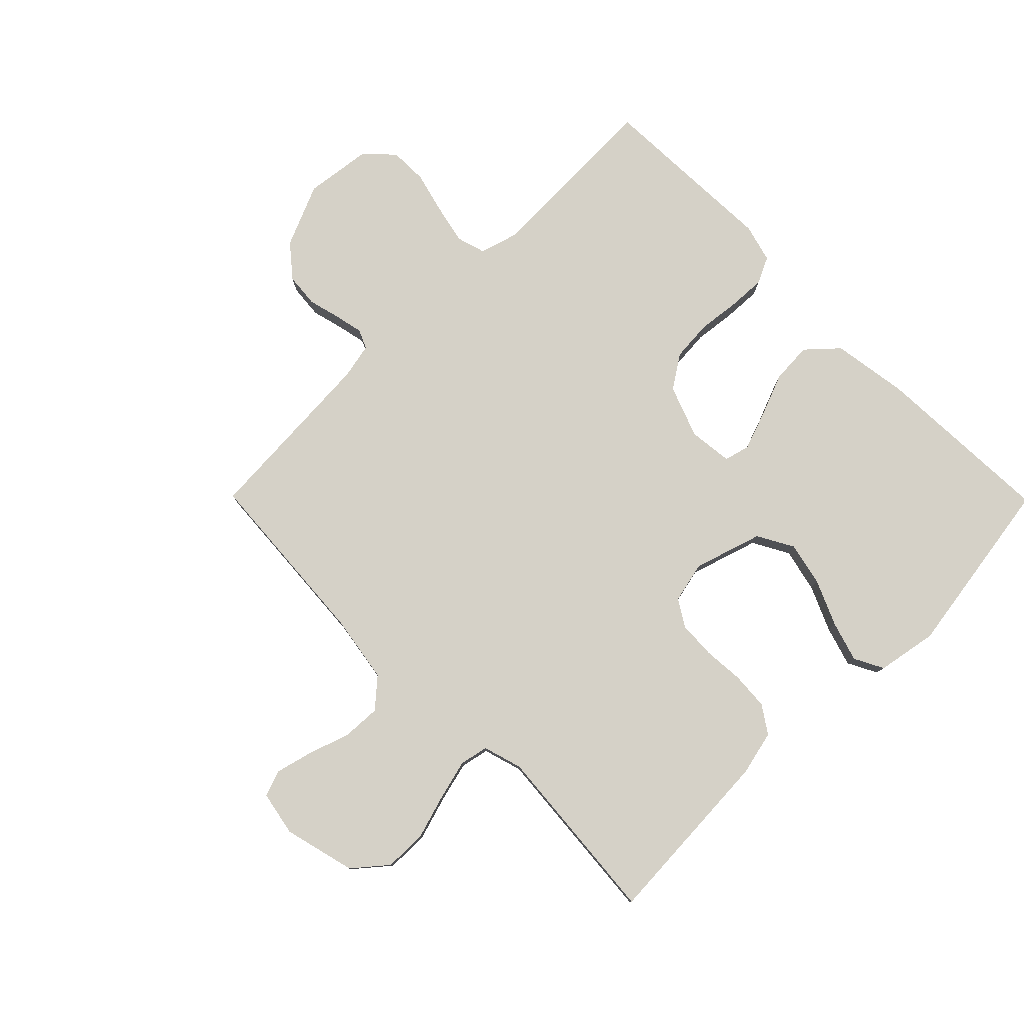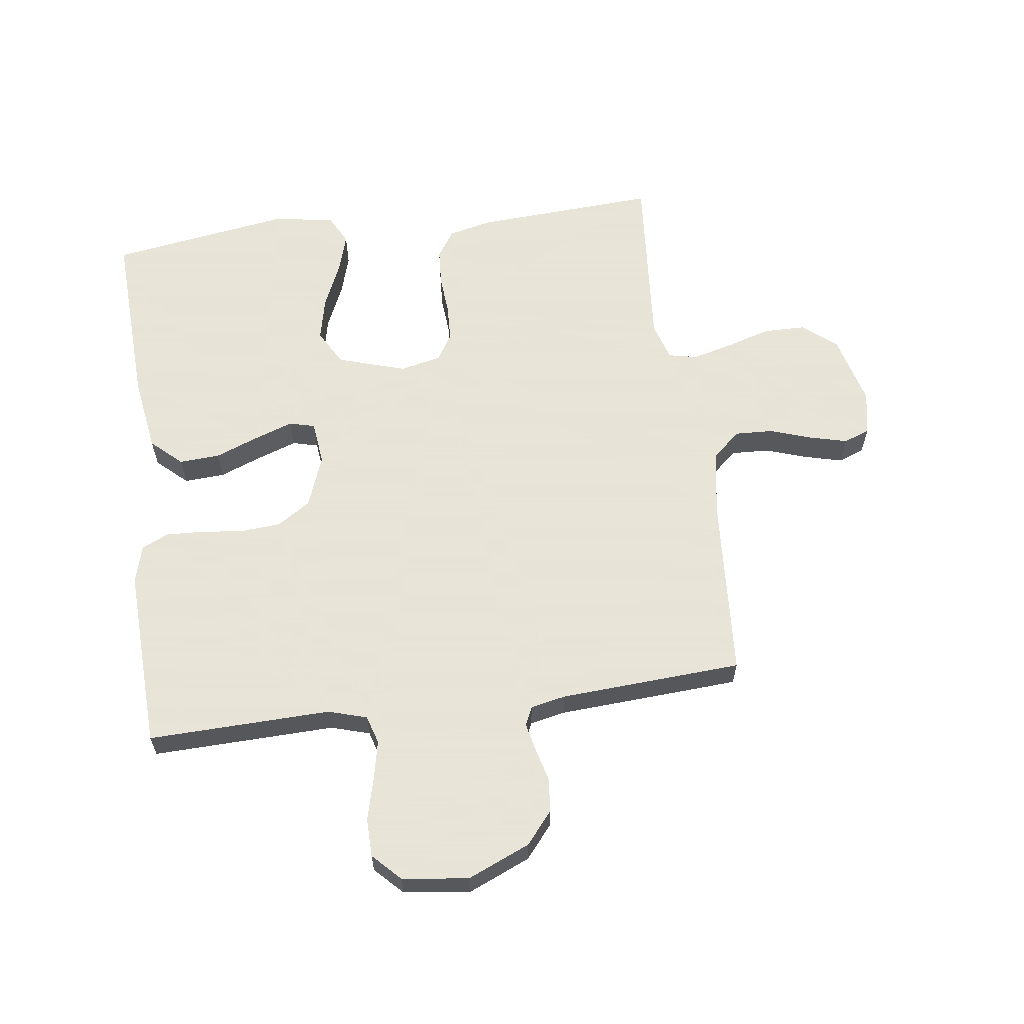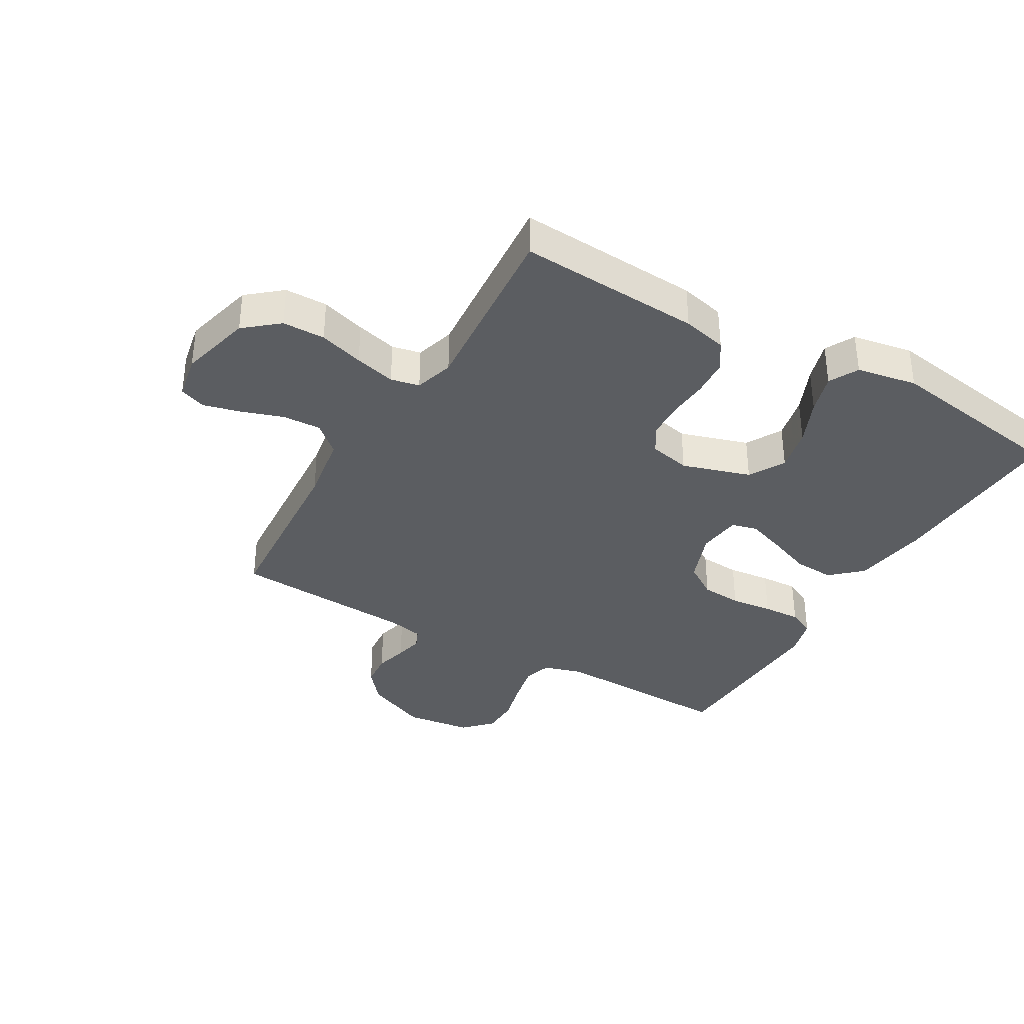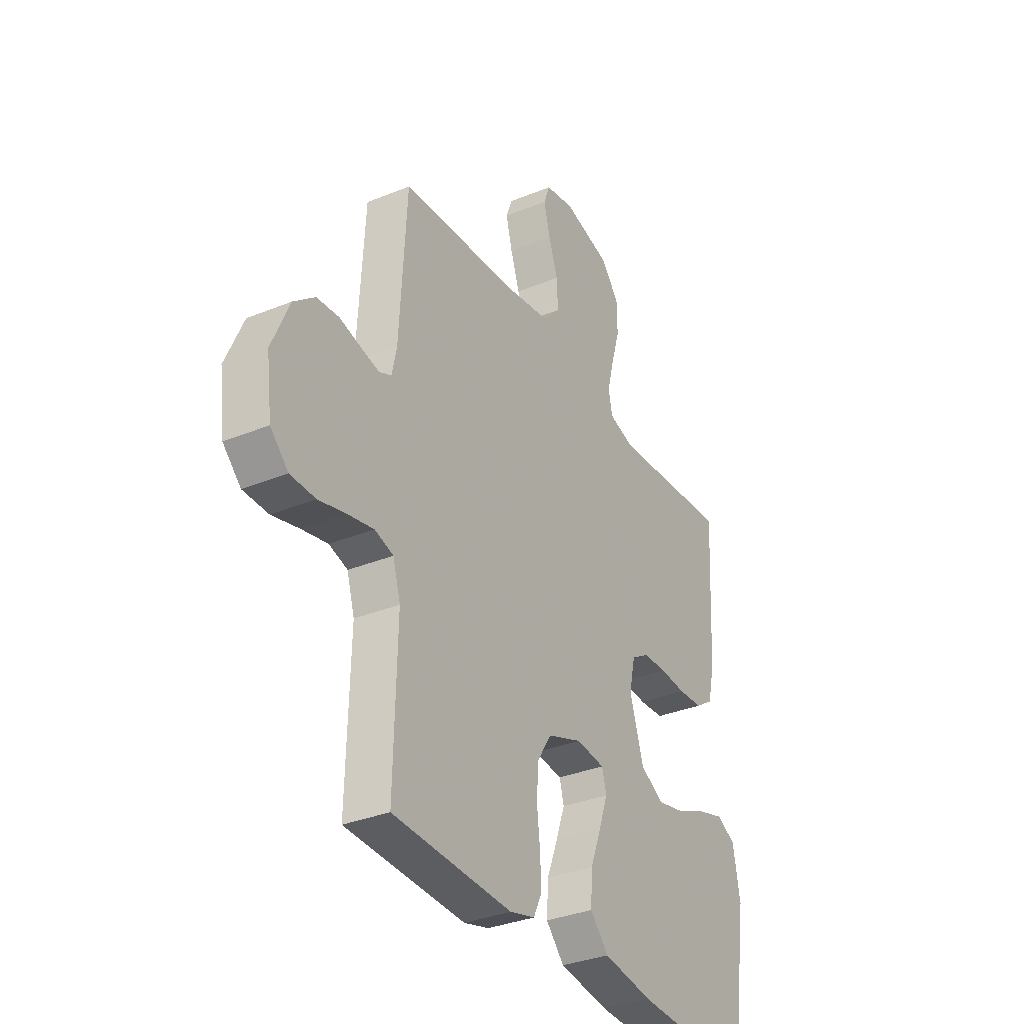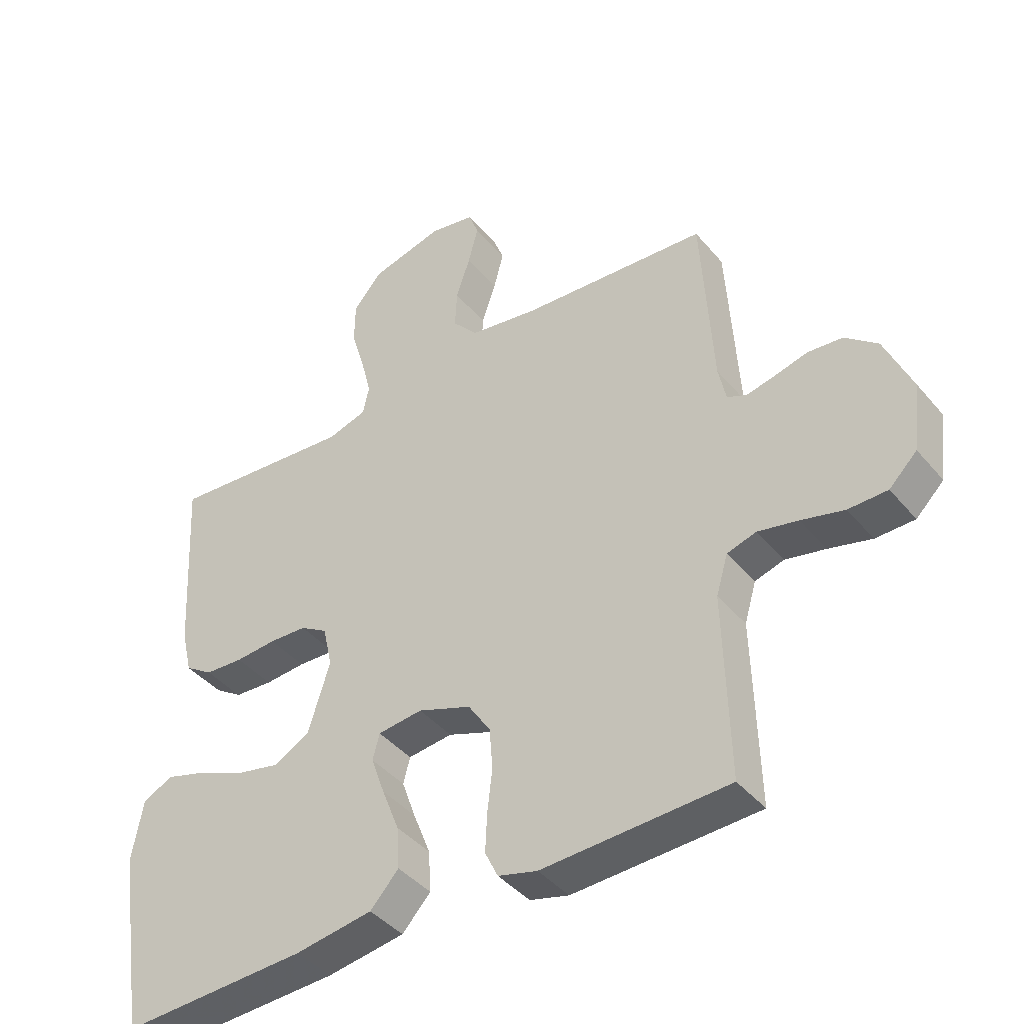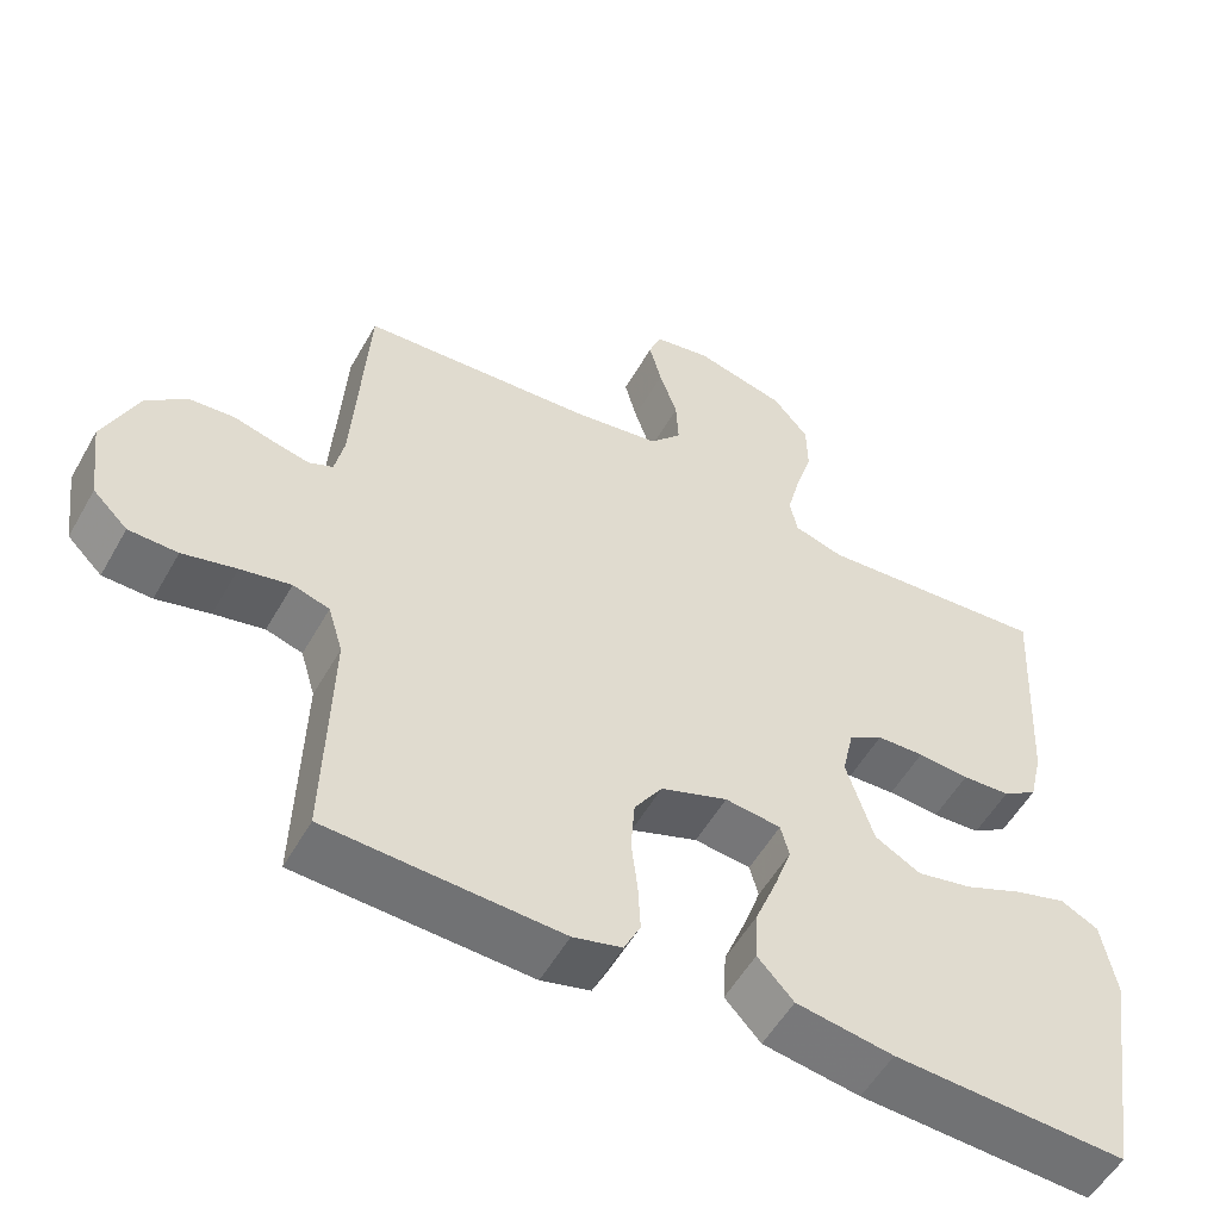
<metadata>
{"format":"obj","ext":"obj","renderer":"f3d","projection":"perspective","resolution":1024,"background":"white","views":[{"elev":79.3,"azim":45.3,"up":"+Y"},{"elev":61.4,"azim":-97.7,"up":"+Y"},{"elev":-35.9,"azim":59.8,"up":"+Y"},{"elev":-33.6,"azim":-60.8,"up":"+Z"},{"elev":-41.8,"azim":-143.8,"up":"+Z"},{"elev":-54.5,"azim":-29.1,"up":"+Z"}]}
</metadata>
<code>
v 0.5 0.07 -0.5
v 0.2 0.07 -0.487
v 0.075 0.07 -0.468
v 0.029 0.07 -0.418
v 0.033 0.07 -0.351
v 0.061 0.07 -0.279
v 0.083 0.07 -0.216
v 0.072 0.07 -0.174
v 0 0.07 -0.166
v -0.086 0.07 -0.198
v -0.122 0.07 -0.253
v -0.127 0.07 -0.32
v -0.119 0.07 -0.389
v -0.116 0.07 -0.451
v -0.137 0.07 -0.495
v -0.2 0.07 -0.512
v -0.5 0.07 -0.5
v -0.492 0.07 -0.2
v -0.511 0.07 -0.136
v -0.558 0.07 -0.122
v -0.623 0.07 -0.136
v -0.692 0.07 -0.154
v -0.755 0.07 -0.153
v -0.8 0.07 -0.109
v -0.814 0.07 0
v -0.77 0.07 0.103
v -0.717 0.07 0.147
v -0.661 0.07 0.152
v -0.607 0.07 0.138
v -0.561 0.07 0.128
v -0.53 0.07 0.142
v -0.518 0.07 0.2
v -0.5 0.07 0.5
v -0.2 0.07 0.521
v -0.088 0.07 0.539
v -0.047 0.07 0.586
v -0.05 0.07 0.649
v -0.073 0.07 0.717
v -0.089 0.07 0.779
v -0.073 0.07 0.822
v 0 0.07 0.836
v 0.118 0.07 0.806
v 0.164 0.07 0.751
v 0.165 0.07 0.681
v 0.143 0.07 0.608
v 0.126 0.07 0.541
v 0.136 0.07 0.494
v 0.2 0.07 0.475
v 0.5 0.07 0.5
v 0.483 0.07 0.2
v 0.466 0.07 0.127
v 0.421 0.07 0.097
v 0.359 0.07 0.093
v 0.293 0.07 0.098
v 0.232 0.07 0.095
v 0.188 0.07 0.068
v 0.173 0.07 0
v 0.208 0.07 -0.112
v 0.267 0.07 -0.145
v 0.339 0.07 -0.129
v 0.414 0.07 -0.096
v 0.48 0.07 -0.076
v 0.528 0.07 -0.101
v 0.546 0.07 -0.2
v 0.5 0 -0.5
v 0.2 0 -0.487
v 0.075 0 -0.468
v 0.029 0 -0.418
v 0.033 0 -0.351
v 0.061 0 -0.279
v 0.083 0 -0.216
v 0.072 0 -0.174
v 0 0 -0.166
v -0.086 0 -0.198
v -0.122 0 -0.253
v -0.127 0 -0.32
v -0.119 0 -0.389
v -0.116 0 -0.451
v -0.137 0 -0.495
v -0.2 0 -0.512
v -0.5 0 -0.5
v -0.492 0 -0.2
v -0.511 0 -0.136
v -0.558 0 -0.122
v -0.623 0 -0.136
v -0.692 0 -0.154
v -0.755 0 -0.153
v -0.8 0 -0.109
v -0.814 0 0
v -0.77 0 0.103
v -0.717 0 0.147
v -0.661 0 0.152
v -0.607 0 0.138
v -0.561 0 0.128
v -0.53 0 0.142
v -0.518 0 0.2
v -0.5 0 0.5
v -0.2 0 0.521
v -0.088 0 0.539
v -0.047 0 0.586
v -0.05 0 0.649
v -0.073 0 0.717
v -0.089 0 0.779
v -0.073 0 0.822
v 0 0 0.836
v 0.118 0 0.806
v 0.164 0 0.751
v 0.165 0 0.681
v 0.143 0 0.608
v 0.126 0 0.541
v 0.136 0 0.494
v 0.2 0 0.475
v 0.5 0 0.5
v 0.483 0 0.2
v 0.466 0 0.127
v 0.421 0 0.097
v 0.359 0 0.093
v 0.293 0 0.098
v 0.232 0 0.095
v 0.188 0 0.068
v 0.173 0 0
v 0.208 0 -0.112
v 0.267 0 -0.145
v 0.339 0 -0.129
v 0.414 0 -0.096
v 0.48 0 -0.076
v 0.528 0 -0.101
v 0.546 0 -0.2
f 4 5 6
f 3 4 6
f 2 3 6
f 1 2 6
f 64 1 6
f 63 64 6
f 62 63 6
f 61 62 6
f 60 61 6
f 59 60 6 7
f 58 59 7 8
f 57 58 8 9
f 56 57 9 10
f 52 53 54
f 51 52 54
f 50 51 54
f 49 50 54
f 48 49 54
f 47 48 54 55
f 43 44 45
f 42 43 45
f 41 42 45
f 40 41 45
f 39 40 45
f 38 39 45
f 37 38 45
f 36 37 45 46
f 35 36 46 47
f 32 33 34
f 47 55 56
f 35 47 56
f 34 35 56
f 32 34 56
f 31 32 56
f 27 28 29
f 26 27 29
f 25 26 29
f 24 25 29
f 23 24 29
f 22 23 29
f 21 22 29
f 20 21 29 30
f 16 17 18
f 15 16 18
f 14 15 18
f 13 14 18
f 12 13 18
f 11 12 18 19
f 10 11 19
f 30 31 56
f 20 30 56
f 19 20 56
f 10 19 56
f 70 69 68
f 70 68 67
f 70 67 66
f 70 66 65
f 70 65 128
f 70 128 127
f 70 127 126
f 70 126 125
f 70 125 124
f 71 70 124 123
f 72 71 123 122
f 73 72 122 121
f 74 73 121 120
f 118 117 116
f 118 116 115
f 118 115 114
f 118 114 113
f 118 113 112
f 119 118 112 111
f 109 108 107
f 109 107 106
f 109 106 105
f 109 105 104
f 109 104 103
f 109 103 102
f 109 102 101
f 110 109 101 100
f 111 110 100 99
f 98 97 96
f 120 119 111
f 120 111 99
f 120 99 98
f 120 98 96
f 120 96 95
f 93 92 91
f 93 91 90
f 93 90 89
f 93 89 88
f 93 88 87
f 93 87 86
f 93 86 85
f 94 93 85 84
f 82 81 80
f 82 80 79
f 82 79 78
f 82 78 77
f 82 77 76
f 83 82 76 75
f 83 75 74
f 120 95 94
f 120 94 84
f 120 84 83
f 120 83 74
f 1 65 66 2
f 2 66 67 3
f 3 67 68 4
f 4 68 69 5
f 5 69 70 6
f 6 70 71 7
f 7 71 72 8
f 8 72 73 9
f 9 73 74 10
f 10 74 75 11
f 11 75 76 12
f 12 76 77 13
f 13 77 78 14
f 14 78 79 15
f 15 79 80 16
f 16 80 81 17
f 17 81 82 18
f 18 82 83 19
f 19 83 84 20
f 20 84 85 21
f 21 85 86 22
f 22 86 87 23
f 23 87 88 24
f 24 88 89 25
f 25 89 90 26
f 26 90 91 27
f 27 91 92 28
f 28 92 93 29
f 29 93 94 30
f 30 94 95 31
f 31 95 96 32
f 32 96 97 33
f 33 97 98 34
f 34 98 99 35
f 35 99 100 36
f 36 100 101 37
f 37 101 102 38
f 38 102 103 39
f 39 103 104 40
f 40 104 105 41
f 41 105 106 42
f 42 106 107 43
f 43 107 108 44
f 44 108 109 45
f 45 109 110 46
f 46 110 111 47
f 47 111 112 48
f 48 112 113 49
f 49 113 114 50
f 50 114 115 51
f 51 115 116 52
f 52 116 117 53
f 53 117 118 54
f 54 118 119 55
f 55 119 120 56
f 56 120 121 57
f 57 121 122 58
f 58 122 123 59
f 59 123 124 60
f 60 124 125 61
f 61 125 126 62
f 62 126 127 63
f 63 127 128 64
f 64 128 65 1

</code>
